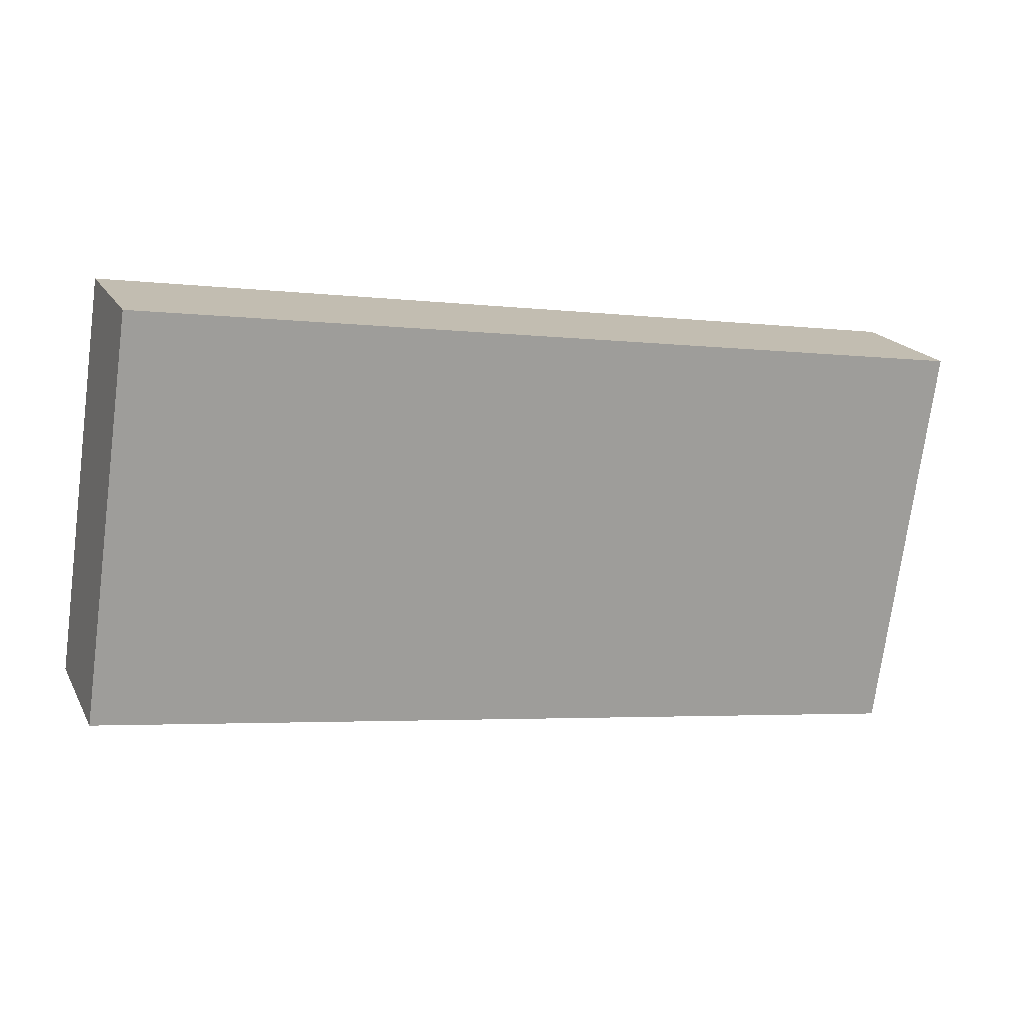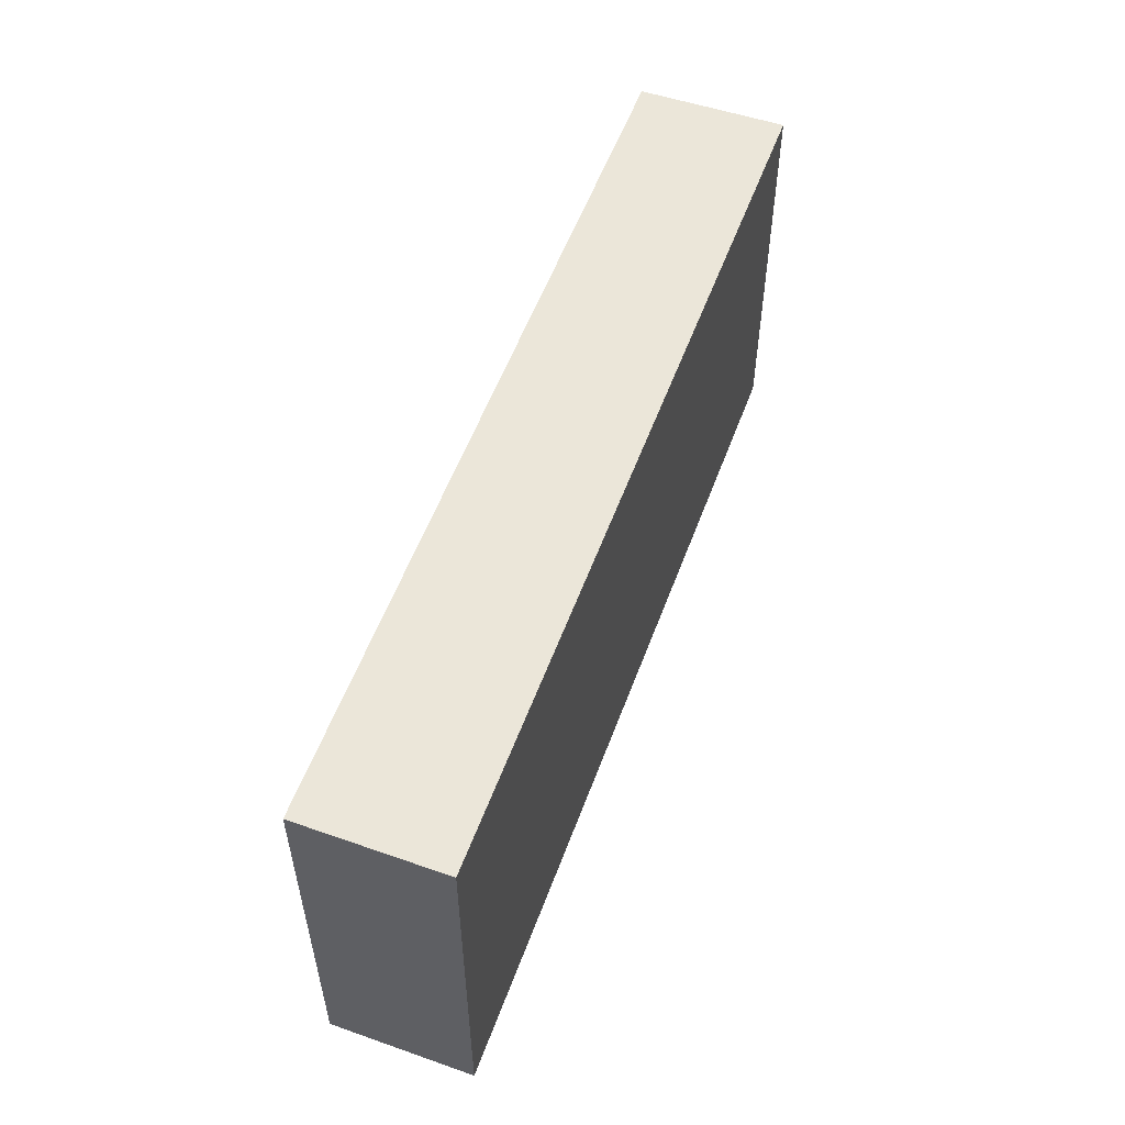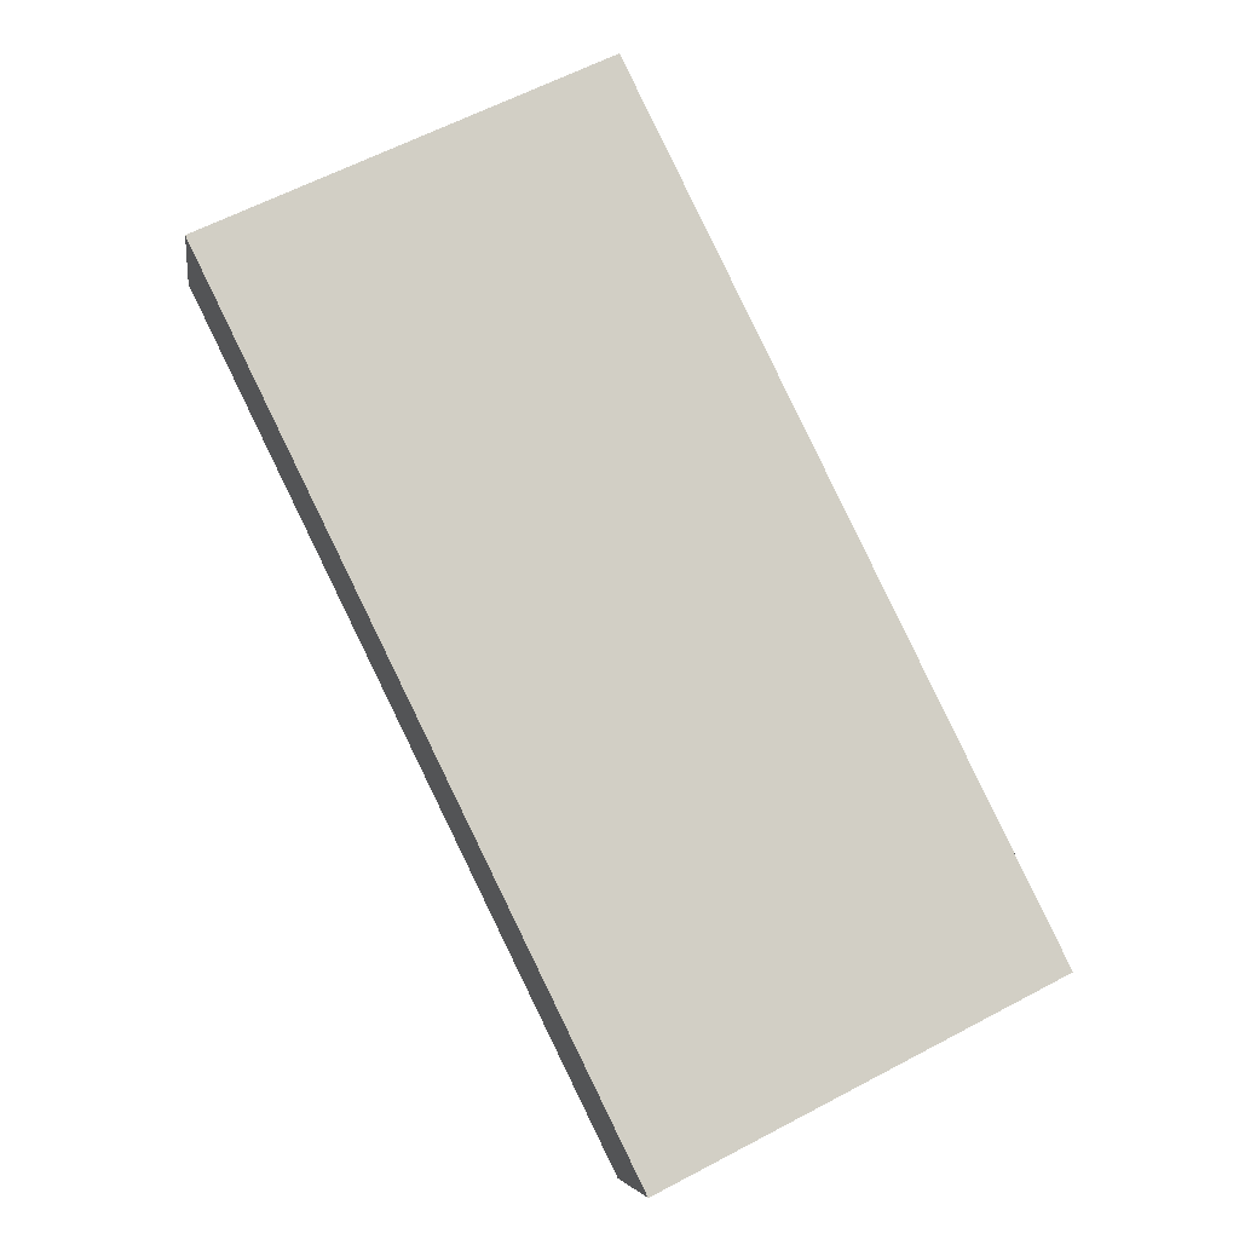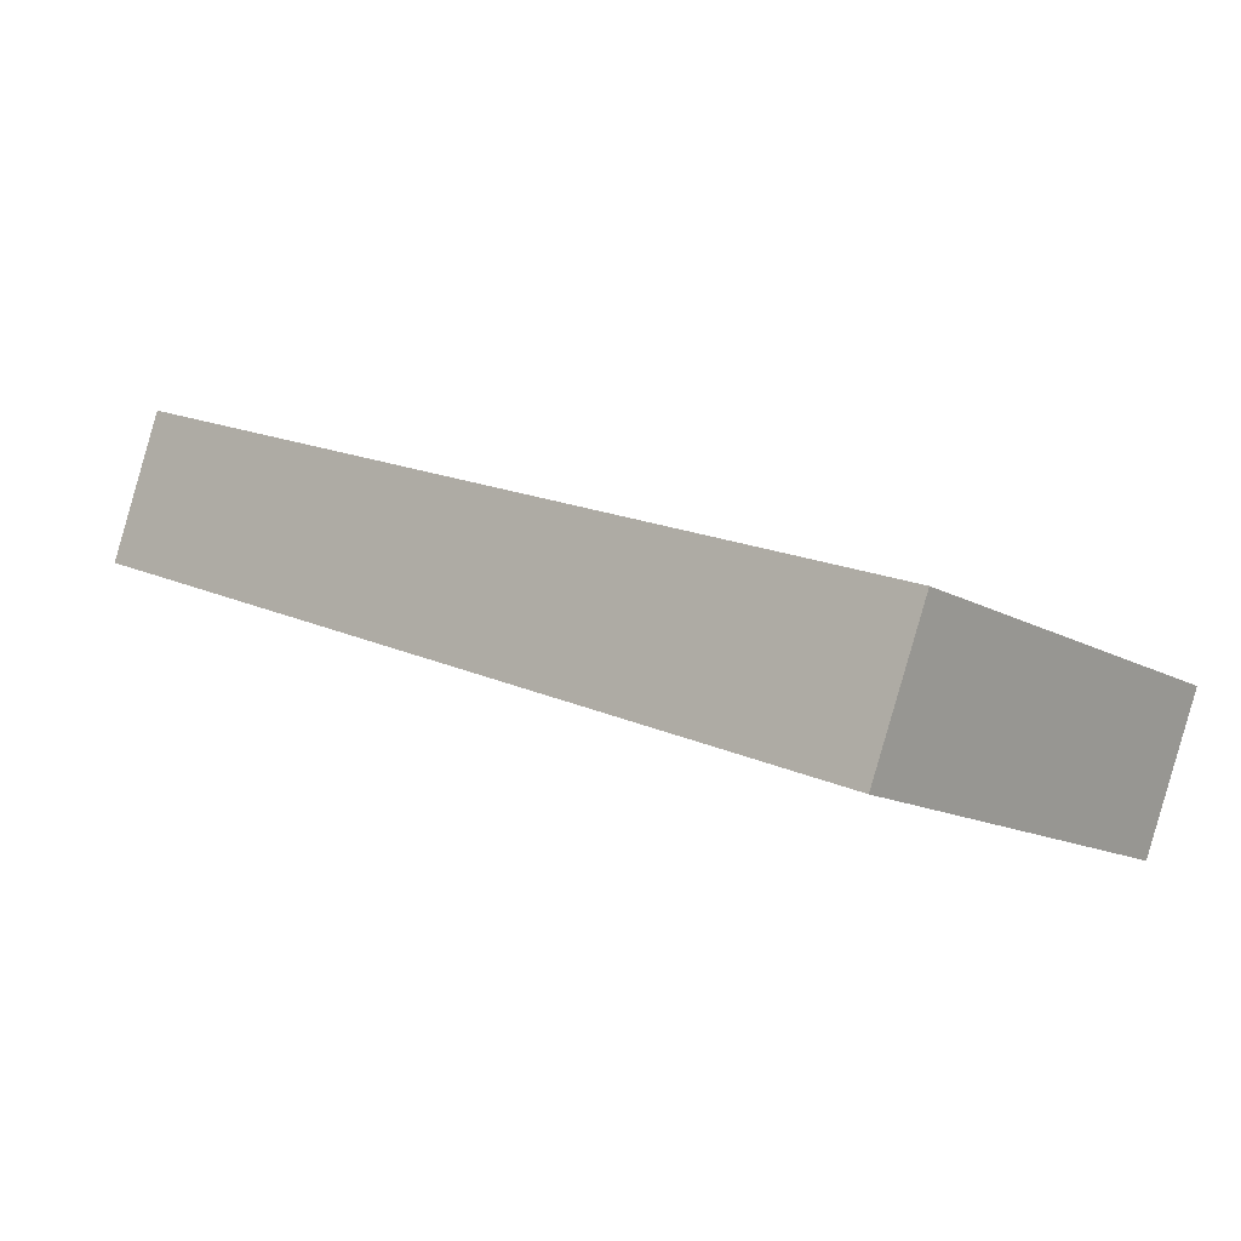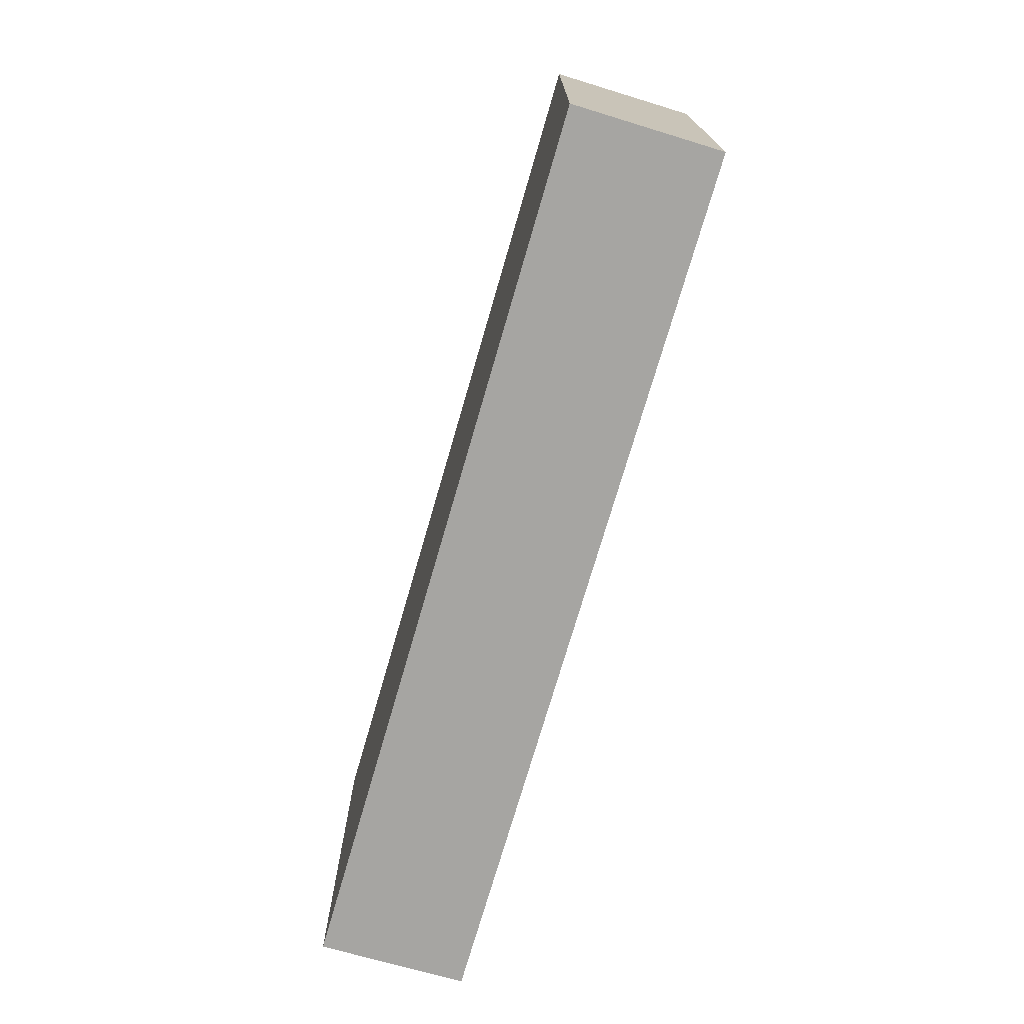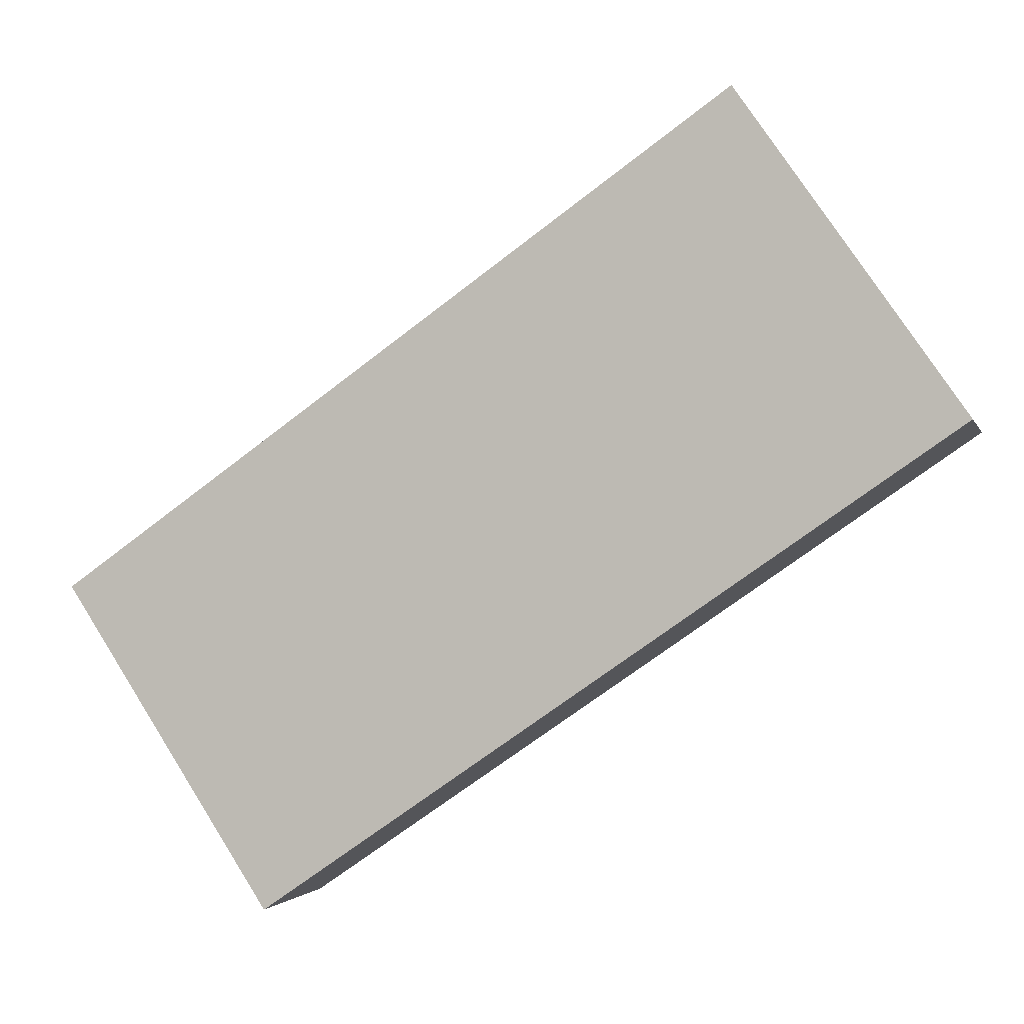
<metadata>
{"format":"obj","ext":"obj","renderer":"f3d","projection":"perspective","resolution":1024,"background":"white","views":[{"elev":-74.3,"azim":172.4,"up":"+Z"},{"elev":55.1,"azim":-49.6,"up":"+Y"},{"elev":64.0,"azim":62.2,"up":"+Z"},{"elev":-14.0,"azim":39.1,"up":"+Z"},{"elev":-73.6,"azim":94.2,"up":"+Y"},{"elev":76.2,"azim":147.5,"up":"+Z"}]}
</metadata>
<code>
v  0 1.94 1.188e-16
v  4.156 1.94 -0.8
v  3.902 1.94 -1.455
v  0.238 1.94 0.654
v  0 0 0
v  0.238 -4.005e-17 0.654
v  4.156 4.899e-17 -0.8
v  3.902 8.909e-17 -1.455
g defaultobject
f 1 2 3
f 2 1 4
f 5 4 1
f 4 5 6
f 6 2 4
f 2 6 7
f 7 3 2
f 3 7 8
f 8 1 3
f 1 8 5
f 5 7 6
f 7 5 8

</code>
